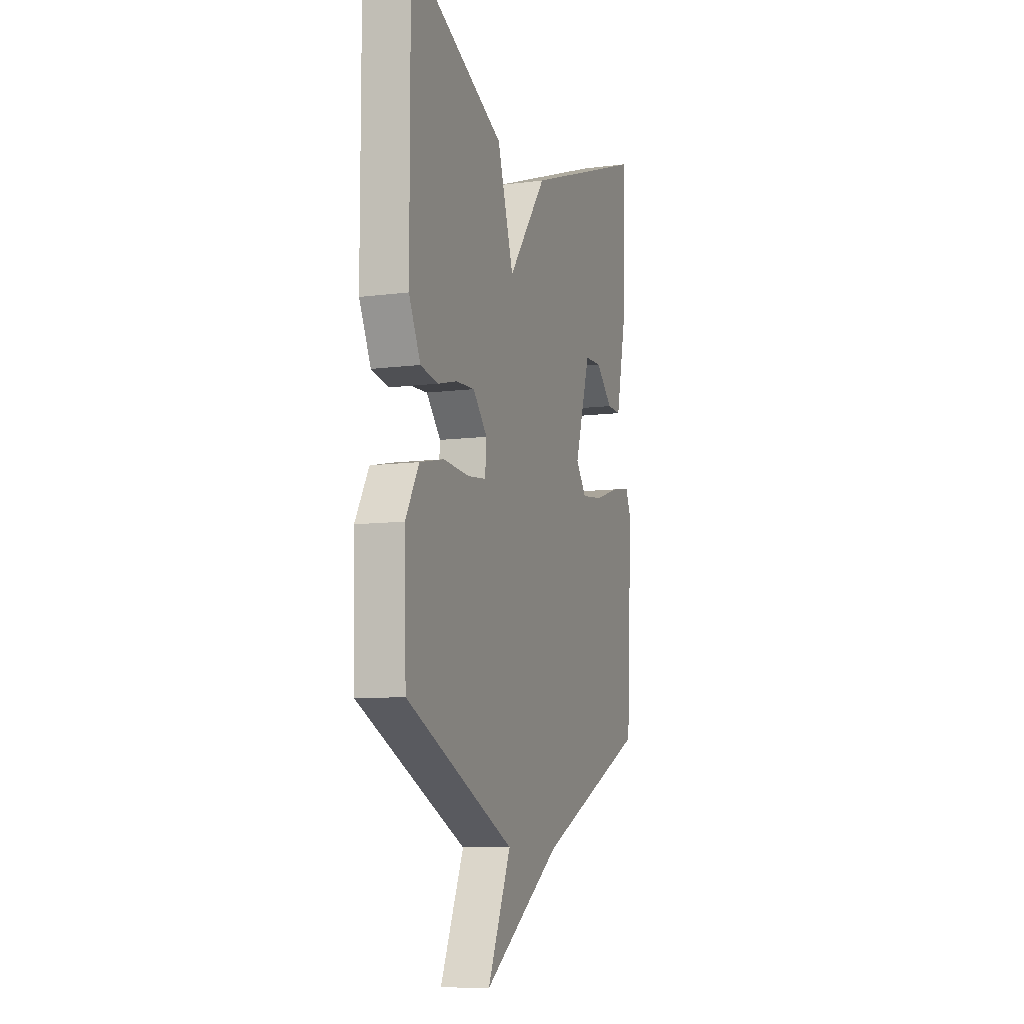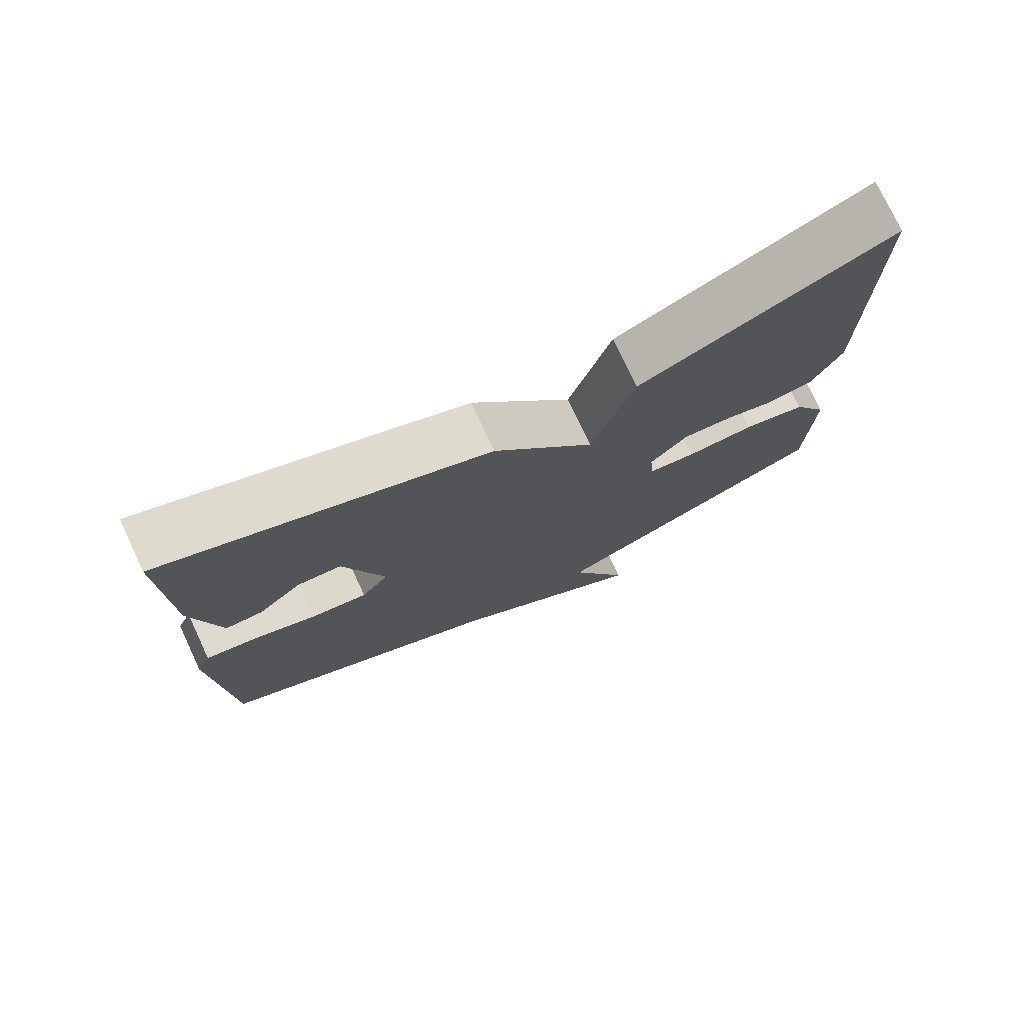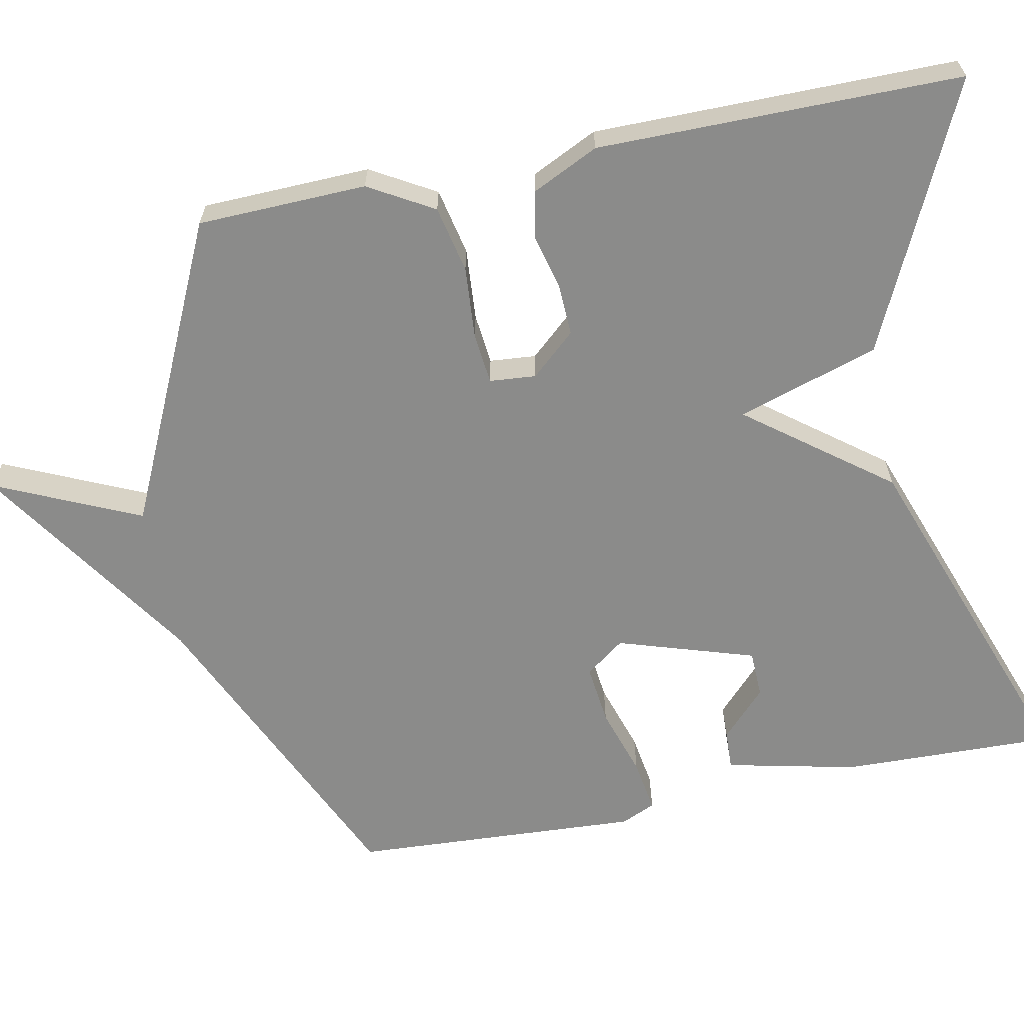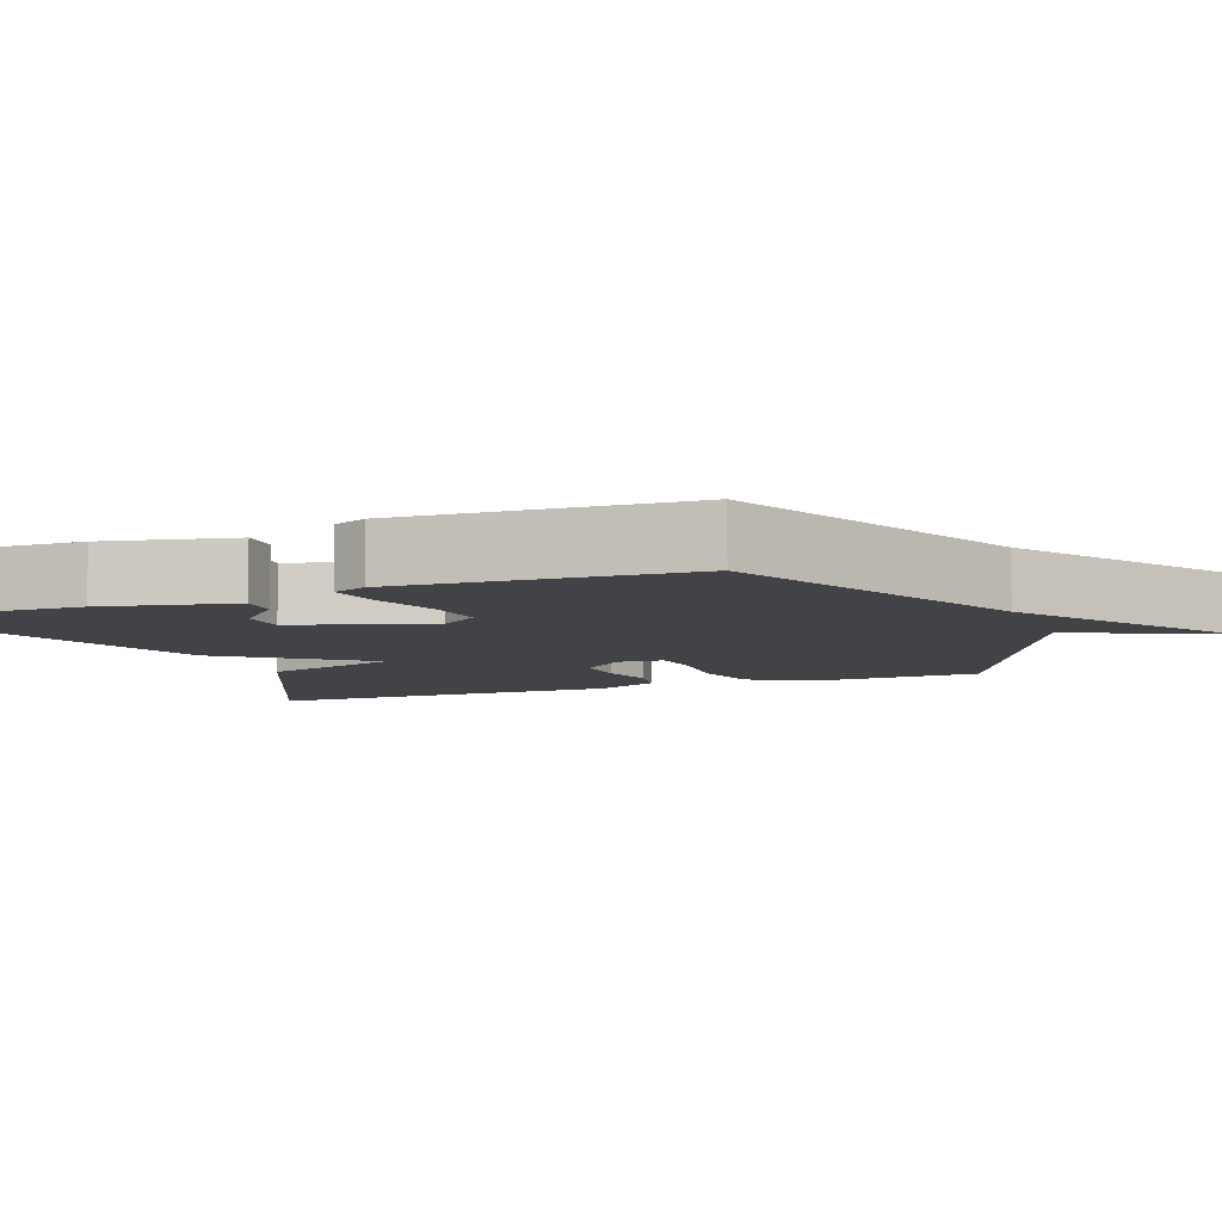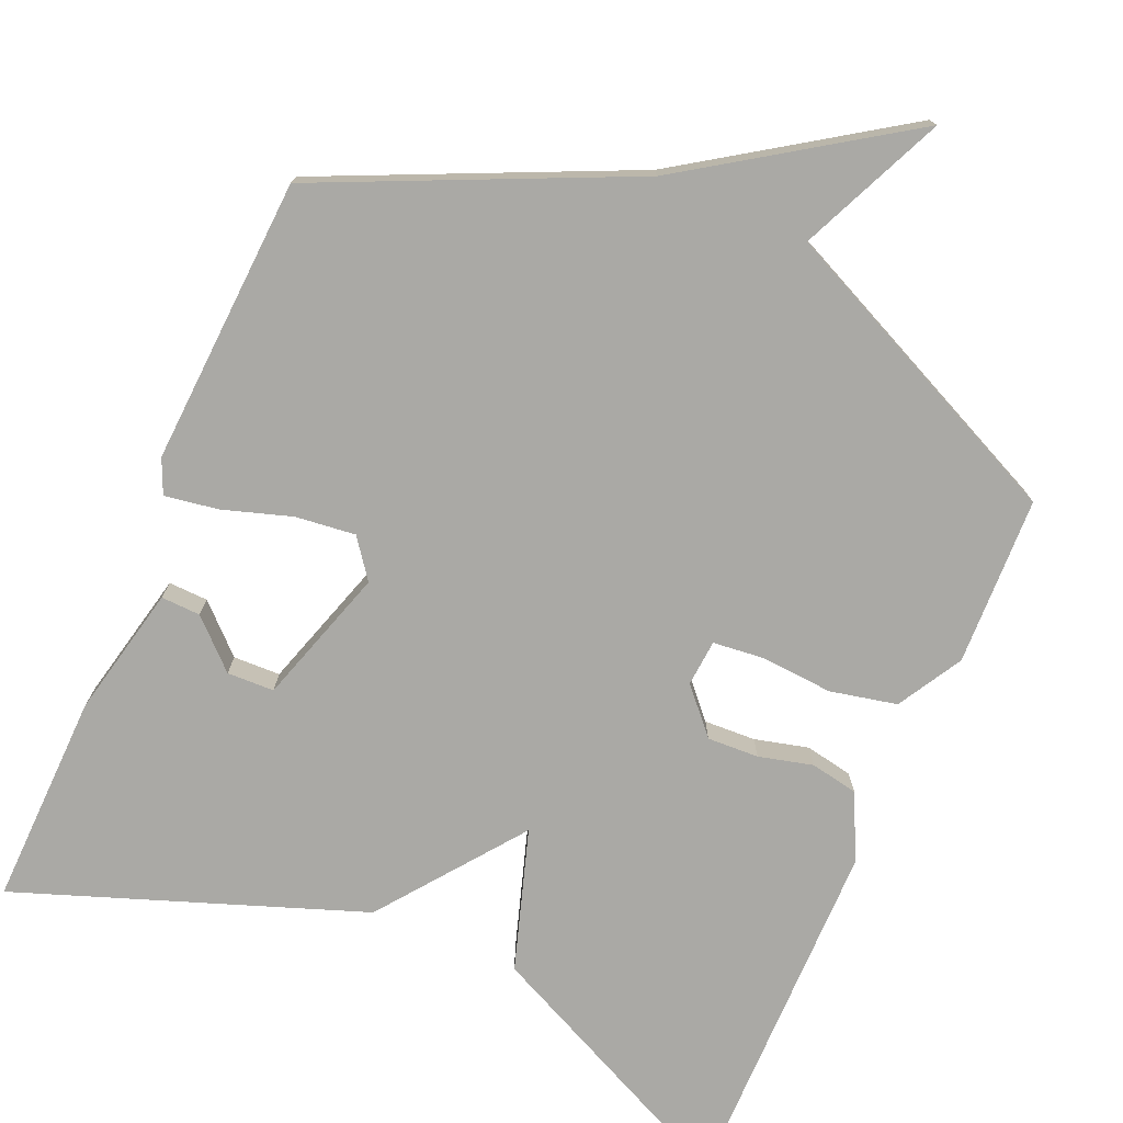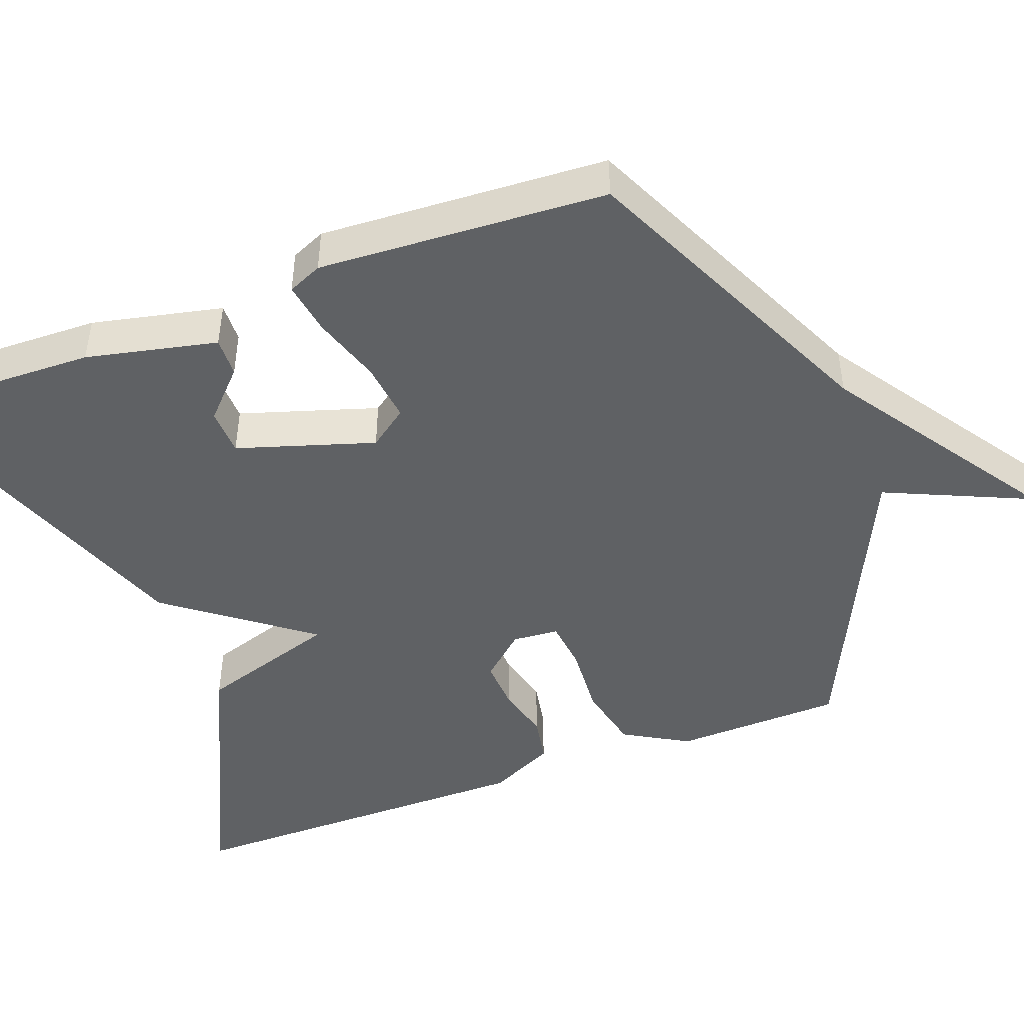
<metadata>
{"format":"obj","ext":"obj","renderer":"f3d","projection":"perspective","resolution":1024,"background":"white","views":[{"elev":-9.0,"azim":-70.8,"up":"+Z"},{"elev":76.2,"azim":154.9,"up":"+Z"},{"elev":-63.7,"azim":-78.7,"up":"+Y"},{"elev":-7.4,"azim":111.3,"up":"+Y"},{"elev":-75.3,"azim":156.6,"up":"+Y"},{"elev":-46.0,"azim":110.6,"up":"+Y"}]}
</metadata>
<code>
v 0.5 0.07 0.5
v 0.493 0.07 0.22
v 0.455 0.07 0.048
v 0.403 0.07 0.05
v 0.342 0.07 0.108
v 0.28 0.07 0.106
v 0.223 0.07 -0.074
v 0.261 0.07 -0.125
v 0.34 0.07 -0.116
v 0.431 0.07 -0.087
v 0.501 0.07 -0.076
v 0.521 0.07 -0.121
v 0.5 0.07 -0.5
v 0.096 0.07 -0.684
v -0.189 0.07 -0.874
v -0.104 0.07 -0.684
v -0.5 0.07 -0.5
v -0.507 0.07 -0.278
v -0.458 0.07 -0.193
v -0.37 0.07 -0.174
v -0.275 0.07 -0.181
v -0.208 0.07 -0.174
v -0.203 0.07 -0.113
v -0.255 0.07 -0.055
v -0.323 0.07 -0.058
v -0.394 0.07 -0.076
v -0.457 0.07 -0.064
v -0.499 0.07 0.023
v -0.5 0.07 0.5
v -0.152 0.07 0.336
v -0.093 0.07 0.151
v 0.048 0.07 0.336
v 0.5 0 0.5
v 0.493 0 0.22
v 0.455 0 0.048
v 0.403 0 0.05
v 0.342 0 0.108
v 0.28 0 0.106
v 0.223 0 -0.074
v 0.261 0 -0.125
v 0.34 0 -0.116
v 0.431 0 -0.087
v 0.501 0 -0.076
v 0.521 0 -0.121
v 0.5 0 -0.5
v 0.096 0 -0.684
v -0.189 0 -0.874
v -0.104 0 -0.684
v -0.5 0 -0.5
v -0.507 0 -0.278
v -0.458 0 -0.193
v -0.37 0 -0.174
v -0.275 0 -0.181
v -0.208 0 -0.174
v -0.203 0 -0.113
v -0.255 0 -0.055
v -0.323 0 -0.058
v -0.394 0 -0.076
v -0.457 0 -0.064
v -0.499 0 0.023
v -0.5 0 0.5
v -0.152 0 0.336
v -0.093 0 0.151
v 0.048 0 0.336
f 31 32 1 2
f 29 30 31
f 28 29 31
f 27 28 31
f 26 27 31
f 25 26 31
f 24 25 31 2
f 23 24 2
f 19 20 21
f 18 19 21
f 17 18 21
f 16 17 21
f 16 21 22
f 14 15 16
f 13 14 16
f 12 13 16
f 11 12 16
f 10 11 16
f 9 10 16
f 8 9 16
f 16 22 23
f 8 16 23
f 7 8 23
f 2 3 4 5
f 2 5 6
f 23 2 6
f 6 7 23
f 34 33 64 63
f 63 62 61
f 63 61 60
f 63 60 59
f 63 59 58
f 63 58 57
f 34 63 57 56
f 34 56 55
f 53 52 51
f 53 51 50
f 53 50 49
f 53 49 48
f 54 53 48
f 48 47 46
f 48 46 45
f 48 45 44
f 48 44 43
f 48 43 42
f 48 42 41
f 48 41 40
f 55 54 48
f 55 48 40
f 55 40 39
f 37 36 35 34
f 38 37 34
f 38 34 55
f 55 39 38
f 1 33 34 2
f 2 34 35 3
f 3 35 36 4
f 4 36 37 5
f 5 37 38 6
f 6 38 39 7
f 7 39 40 8
f 8 40 41 9
f 9 41 42 10
f 10 42 43 11
f 11 43 44 12
f 12 44 45 13
f 13 45 46 14
f 14 46 47 15
f 15 47 48 16
f 16 48 49 17
f 17 49 50 18
f 18 50 51 19
f 19 51 52 20
f 20 52 53 21
f 21 53 54 22
f 22 54 55 23
f 23 55 56 24
f 24 56 57 25
f 25 57 58 26
f 26 58 59 27
f 27 59 60 28
f 28 60 61 29
f 29 61 62 30
f 30 62 63 31
f 31 63 64 32
f 32 64 33 1

</code>
